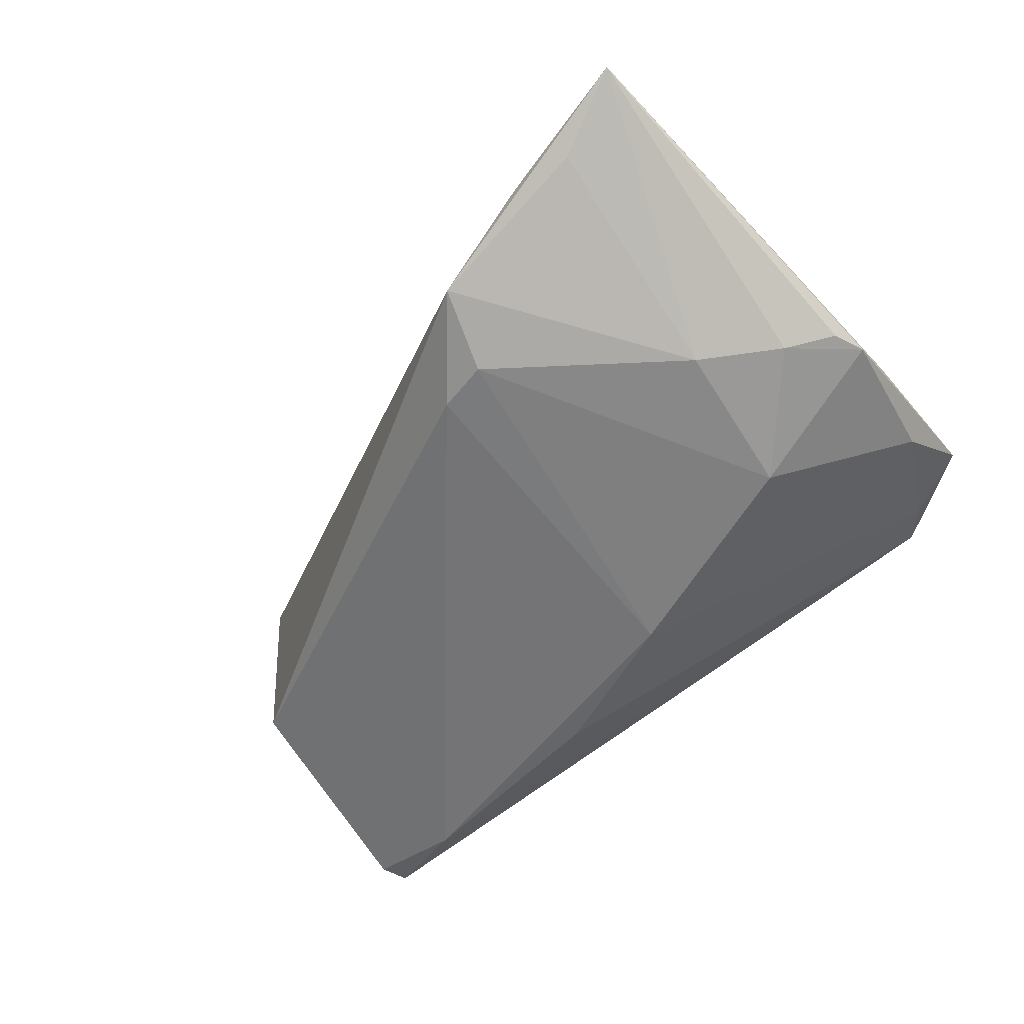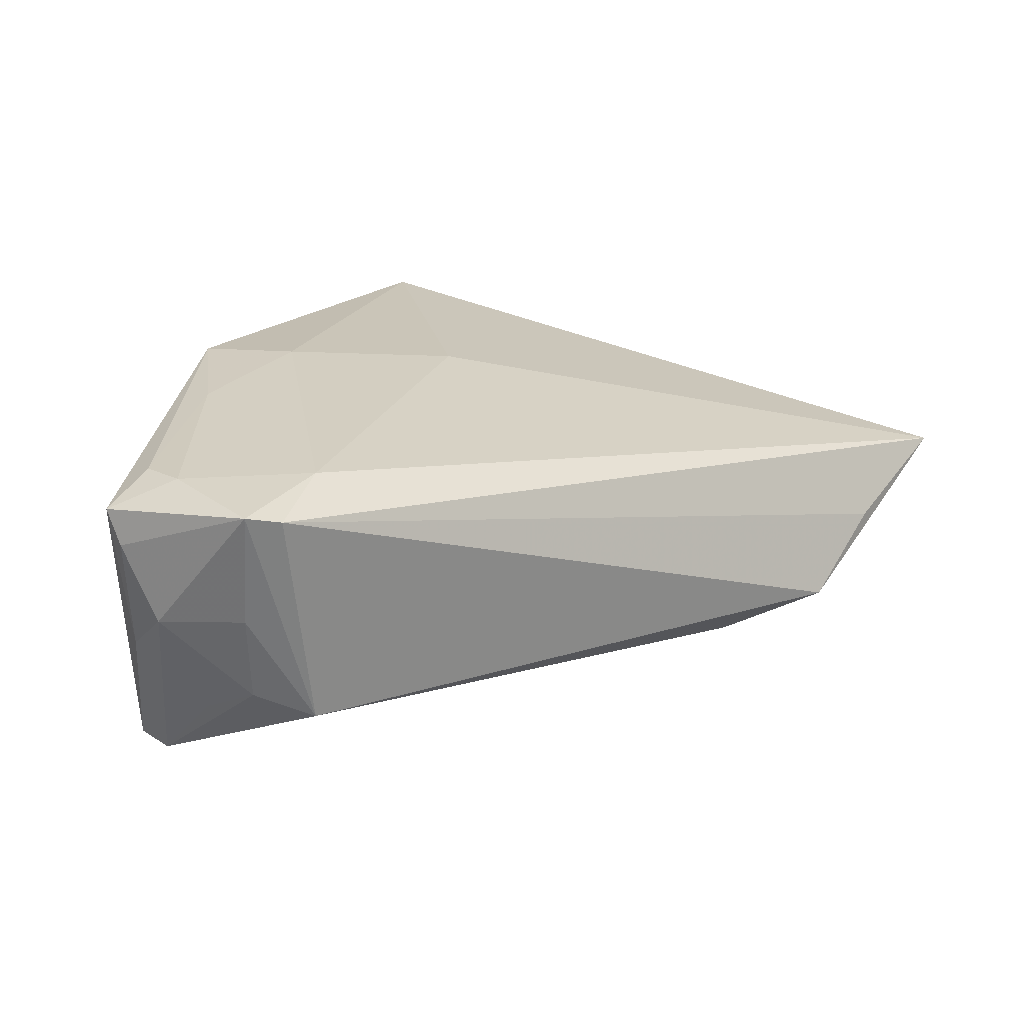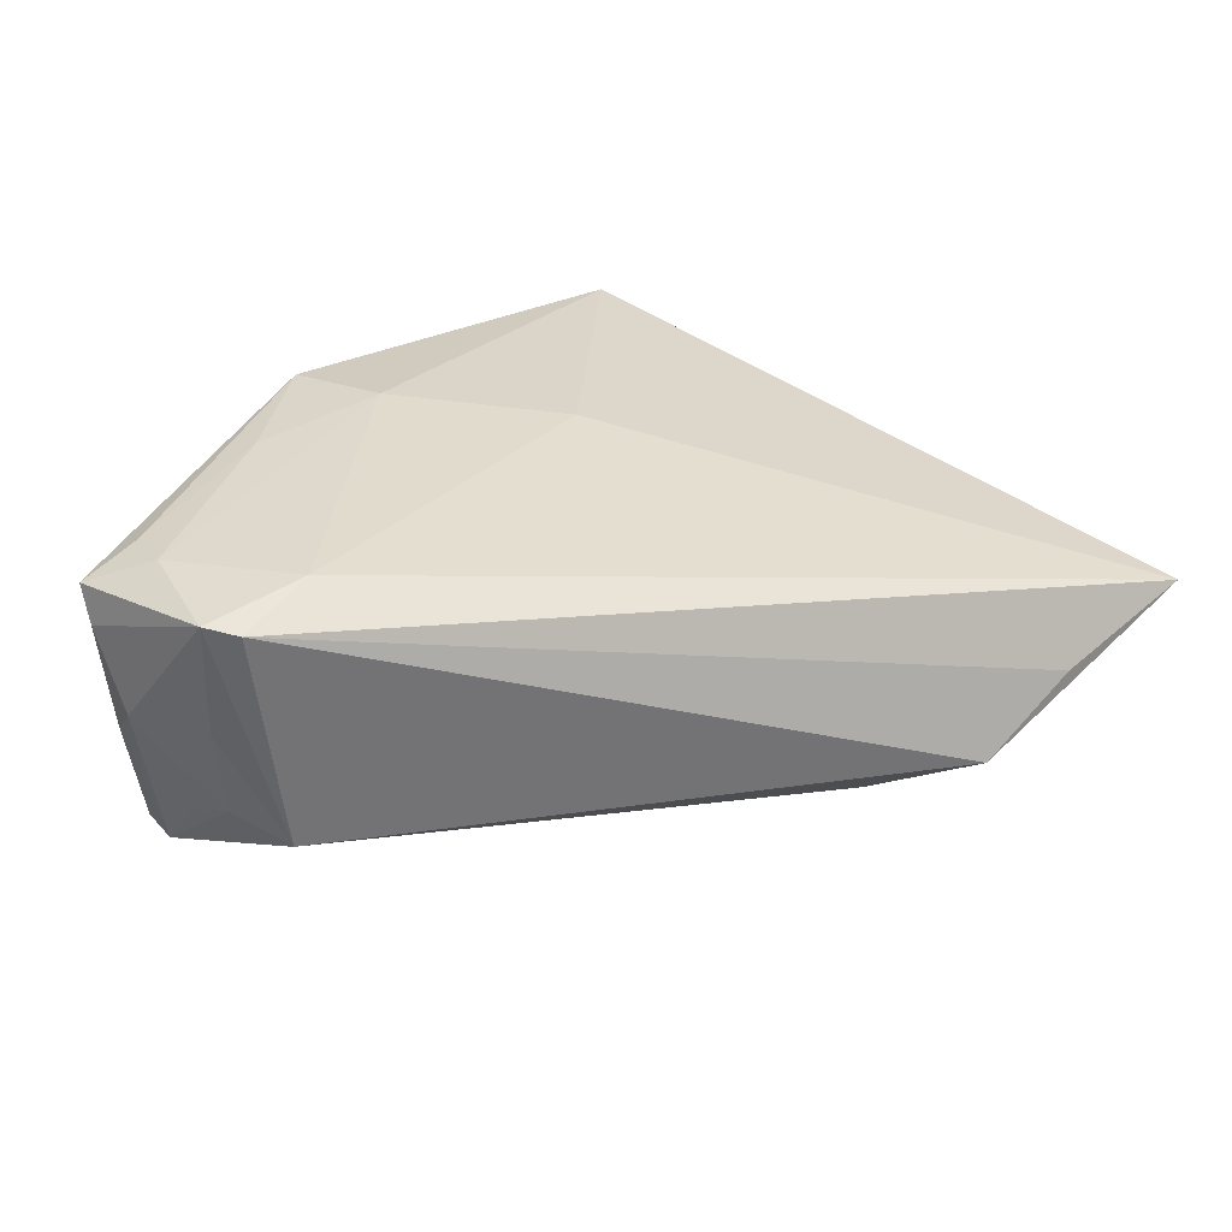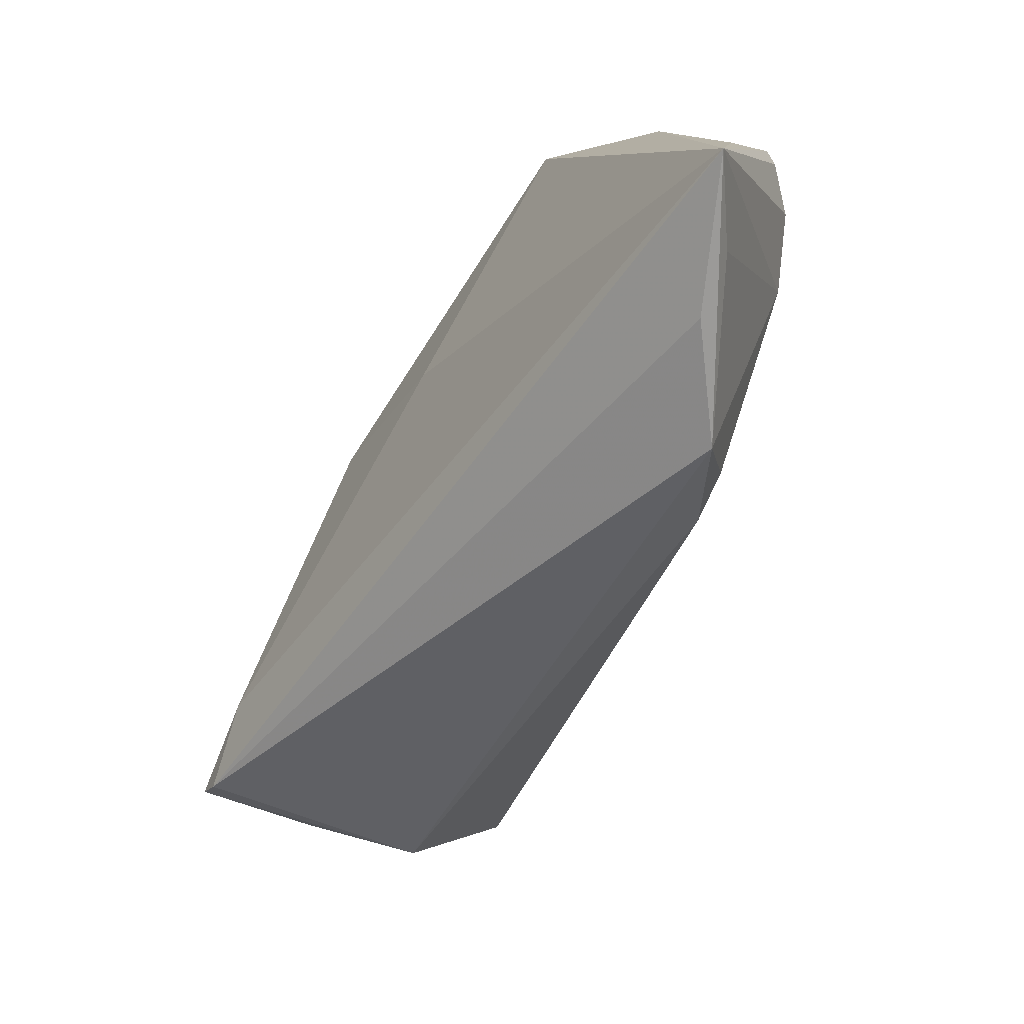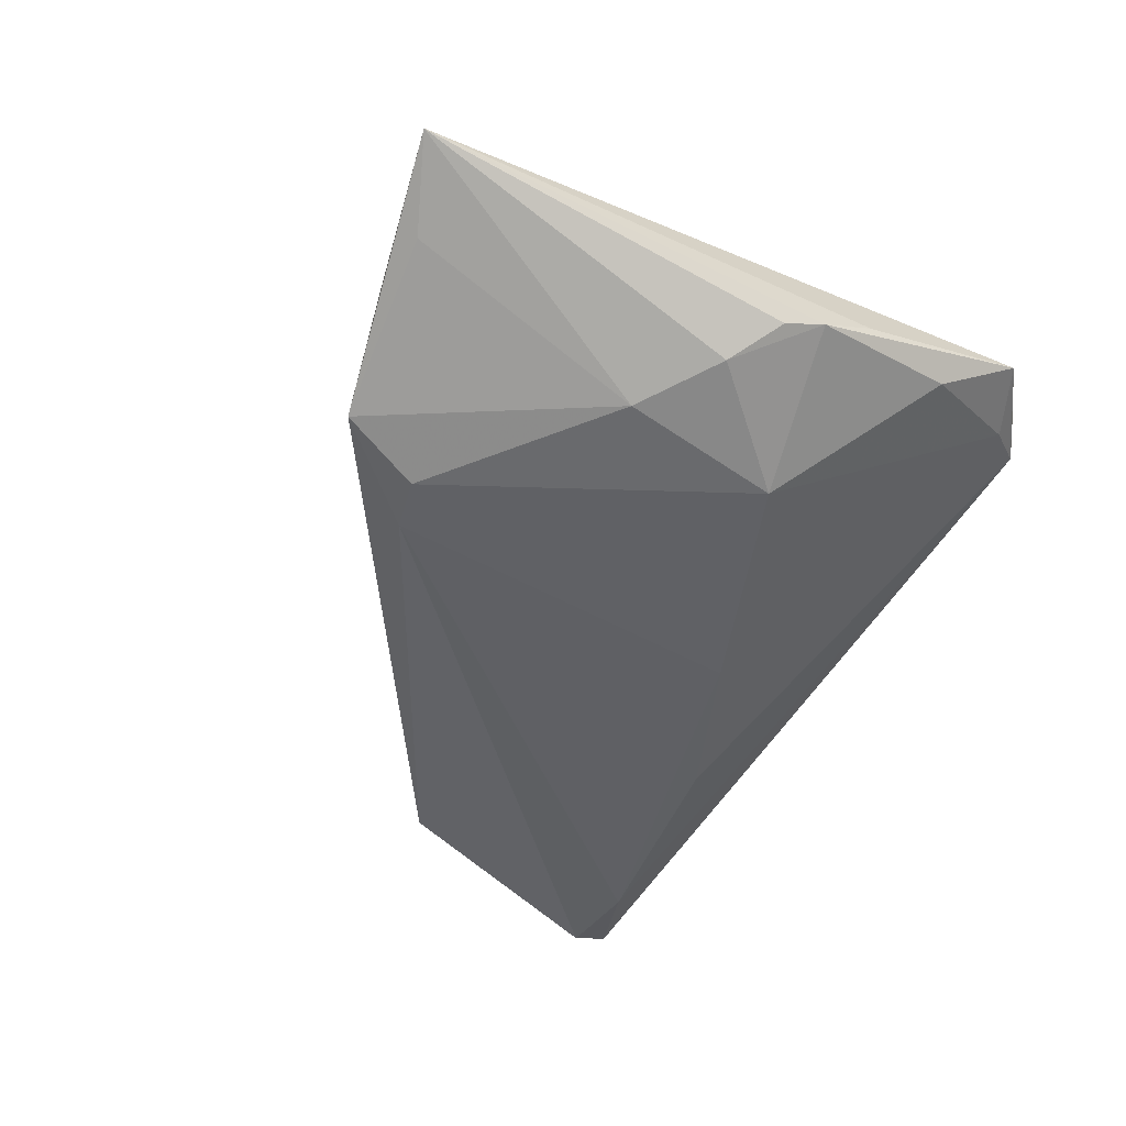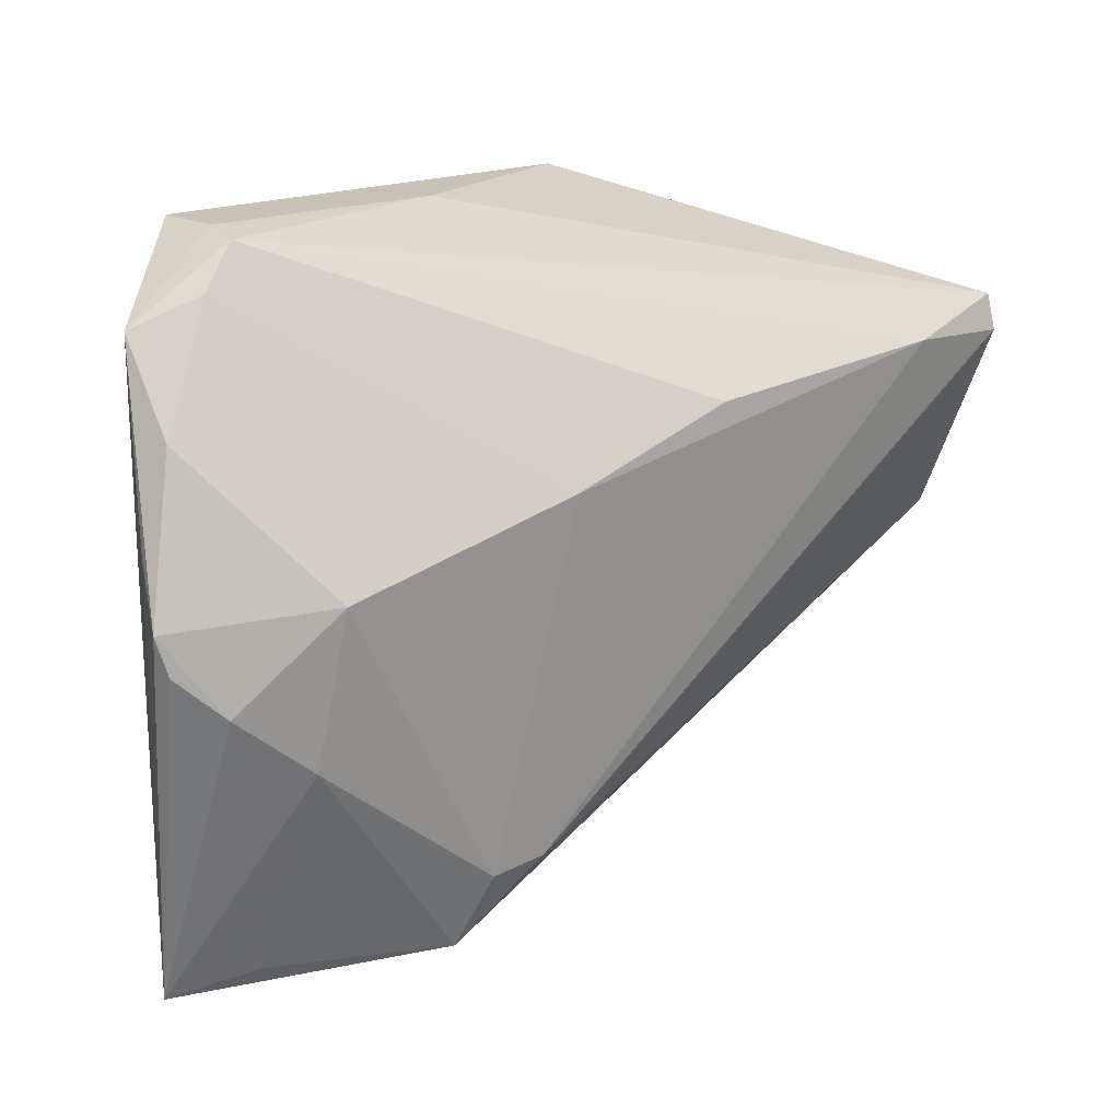
<metadata>
{"format":"obj","ext":"obj","renderer":"f3d","projection":"perspective","resolution":1024,"background":"white","views":[{"elev":-53.7,"azim":41.0,"up":"+Z"},{"elev":25.9,"azim":-61.4,"up":"+Z"},{"elev":32.6,"azim":-45.9,"up":"+Z"},{"elev":-78.9,"azim":64.7,"up":"+Y"},{"elev":-44.4,"azim":63.4,"up":"+Z"},{"elev":18.9,"azim":148.0,"up":"+Y"}]}
</metadata>
<code>
v 0.04914 -0.04972 0.0004743
v 0.04753 0.01441 -0.005042
v -0.05292 0.01623 -0.001153
v -0.05461 0.01734 0.01735
v -0.04757 0.021 -0.01819
v -0.04928 0.01073 0.02054
v 0.03659 0.03342 0.006547
v 0.05175 -0.003734 -0.009081
v -0.04747 0.01648 0.01989
v 0.01718 -0.03614 -0.01647
v -0.05529 0.01044 0.004377
v 0.007028 0.006743 0.01731
v -0.03655 0.01741 -0.0204
v -0.05147 -0.005599 0.01959
v -0.00965 0.01415 -0.02022
v 0.03834 0.03343 0.01408
v 0.01106 -0.03496 -0.01676
v -0.01247 0.03343 0.02015
v 0.03455 -0.001263 -0.01789
v -0.05274 -0.000386 0.005889
v -0.009939 0.02134 0.02109
v 0.05066 -0.008177 -0.01012
v 0.008898 0.007045 -0.0204
v 0.05094 0.002908 -0.005301
v 0.0398 -0.04603 -0.004972
v 0.02023 -0.04517 -0.01297
v -0.05104 0.0004132 -0.005094
v 0.04049 0.02782 9.194e-05
v -0.04792 0.01694 -0.01915
v 0.009497 0.03343 0.008982
v -0.0266 0.02301 0.02063
v 0.0364 0.03259 0.002173
v -0.05084 0.01576 -0.009147
v 0.03237 -0.04696 -0.005435
v 0.04581 -0.01268 -0.01338
v -0.05526 0.01515 0.01335
v -0.04098 -0.003245 0.02104
v 0.0485 0.02463 0.002042
v -0.05047 0.007806 -0.009064
v 0.0374 -0.01962 -0.01567
v -0.04825 -0.006609 -0.007484
v -0.05383 -0.002097 0.02028
f 34 26 1
f 32 5 30
f 5 18 30
f 36 42 4
f 4 18 5
f 4 3 36
f 5 3 4
f 21 18 31
f 2 8 19
f 1 26 25
f 25 40 1
f 26 40 25
f 1 40 35
f 19 8 35
f 35 40 19
f 29 17 41
f 41 17 26
f 10 40 26
f 26 17 10
f 19 40 10
f 10 23 19
f 17 23 10
f 12 37 1
f 21 37 12
f 16 18 21
f 16 30 18
f 21 12 16
f 16 12 1
f 18 4 9
f 9 31 18
f 1 37 14
f 14 37 42
f 14 34 1
f 26 34 14
f 14 41 26
f 42 41 14
f 28 2 19
f 19 23 28
f 28 15 32
f 23 15 28
f 22 8 1
f 1 35 22
f 22 35 8
f 33 5 29
f 33 3 5
f 3 33 11
f 36 3 11
f 11 33 29
f 11 42 36
f 13 5 32
f 32 15 13
f 29 5 13
f 13 15 23
f 13 17 29
f 13 23 17
f 32 30 7
f 30 16 7
f 6 4 42
f 6 9 4
f 42 37 6
f 31 9 6
f 21 31 6
f 6 37 21
f 2 28 38
f 38 28 32
f 8 2 38
f 38 16 1
f 32 7 38
f 38 7 16
f 20 41 42
f 42 11 20
f 39 11 29
f 1 8 24
f 24 38 1
f 8 38 24
f 41 20 27
f 27 20 11
f 11 39 27
f 29 41 27
f 27 39 29

</code>
